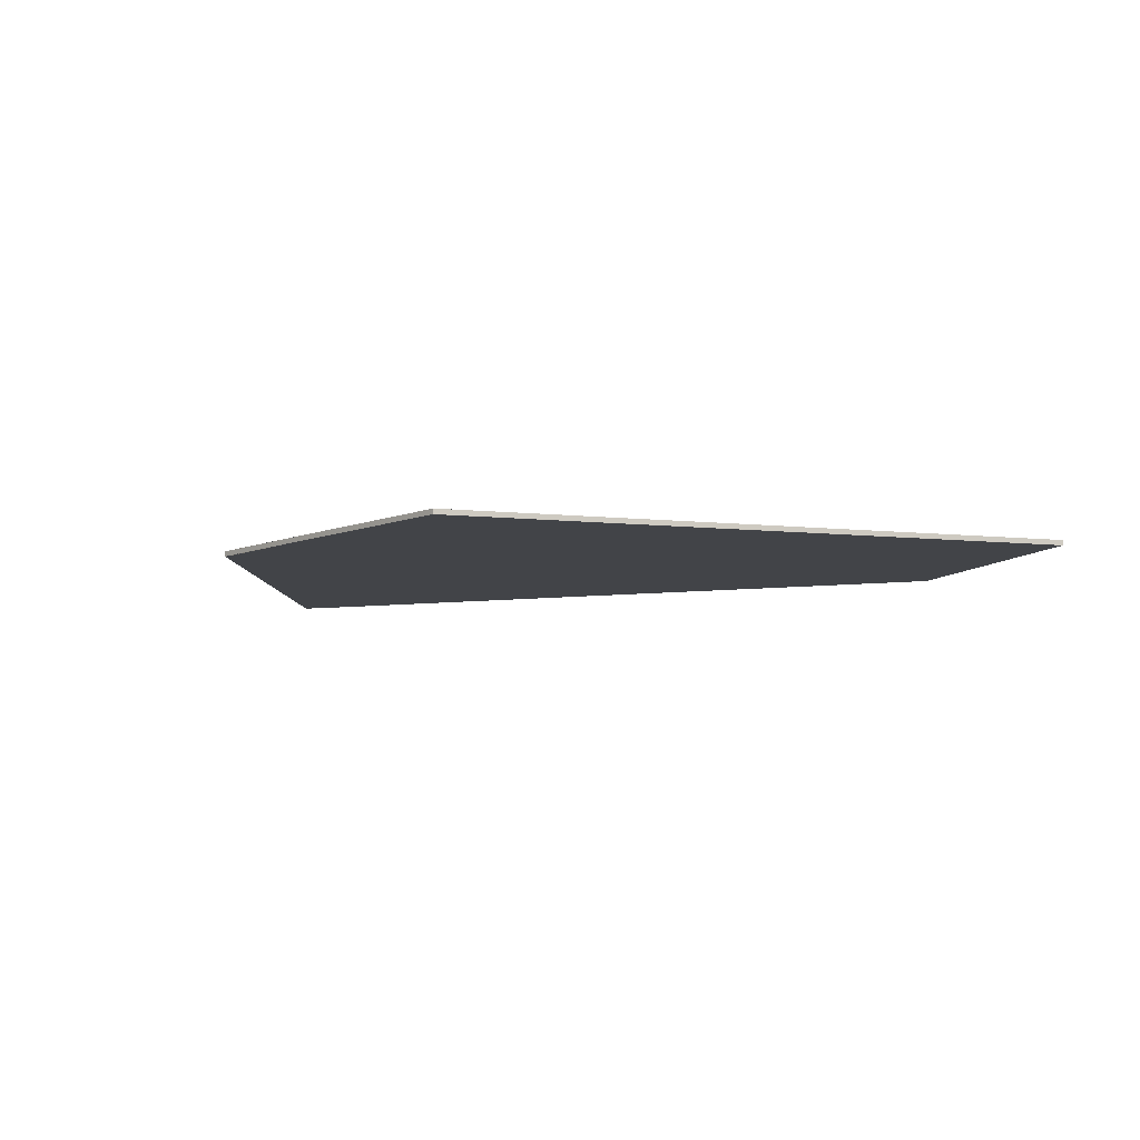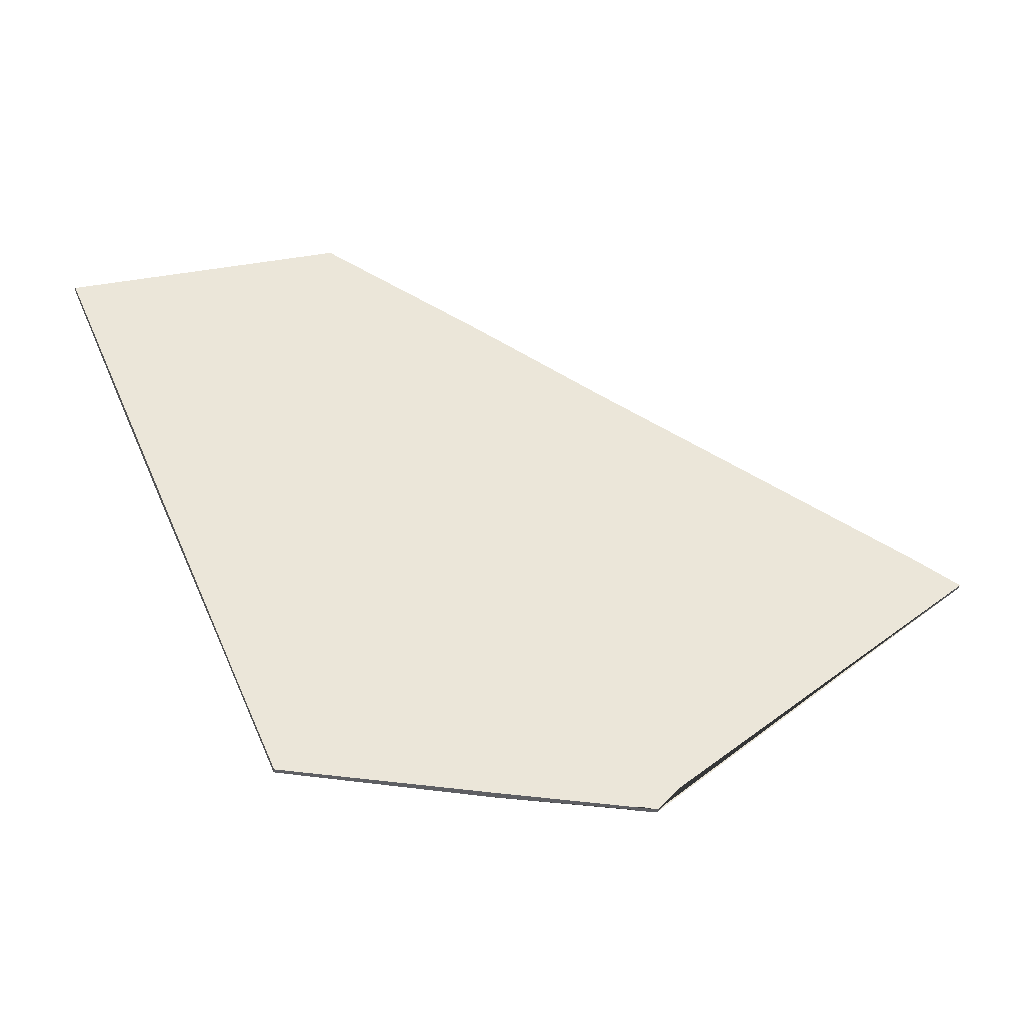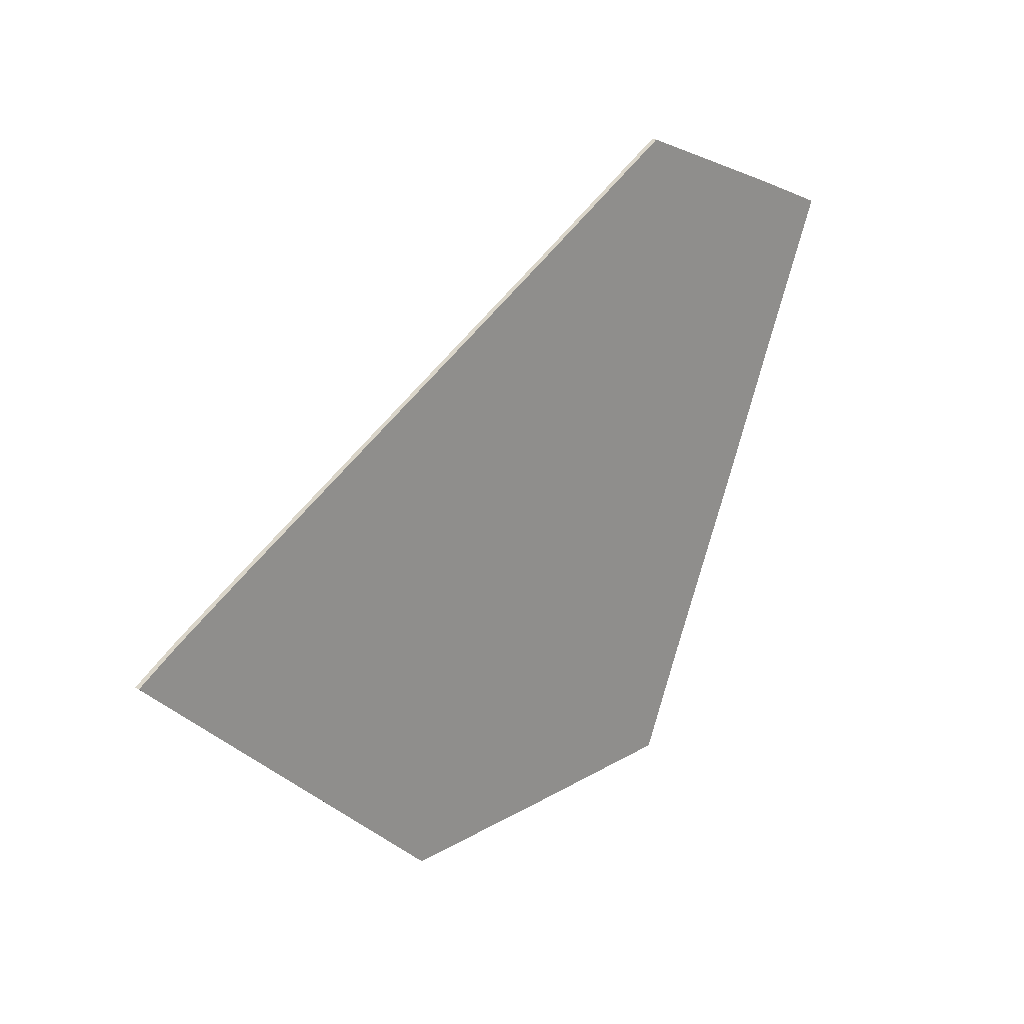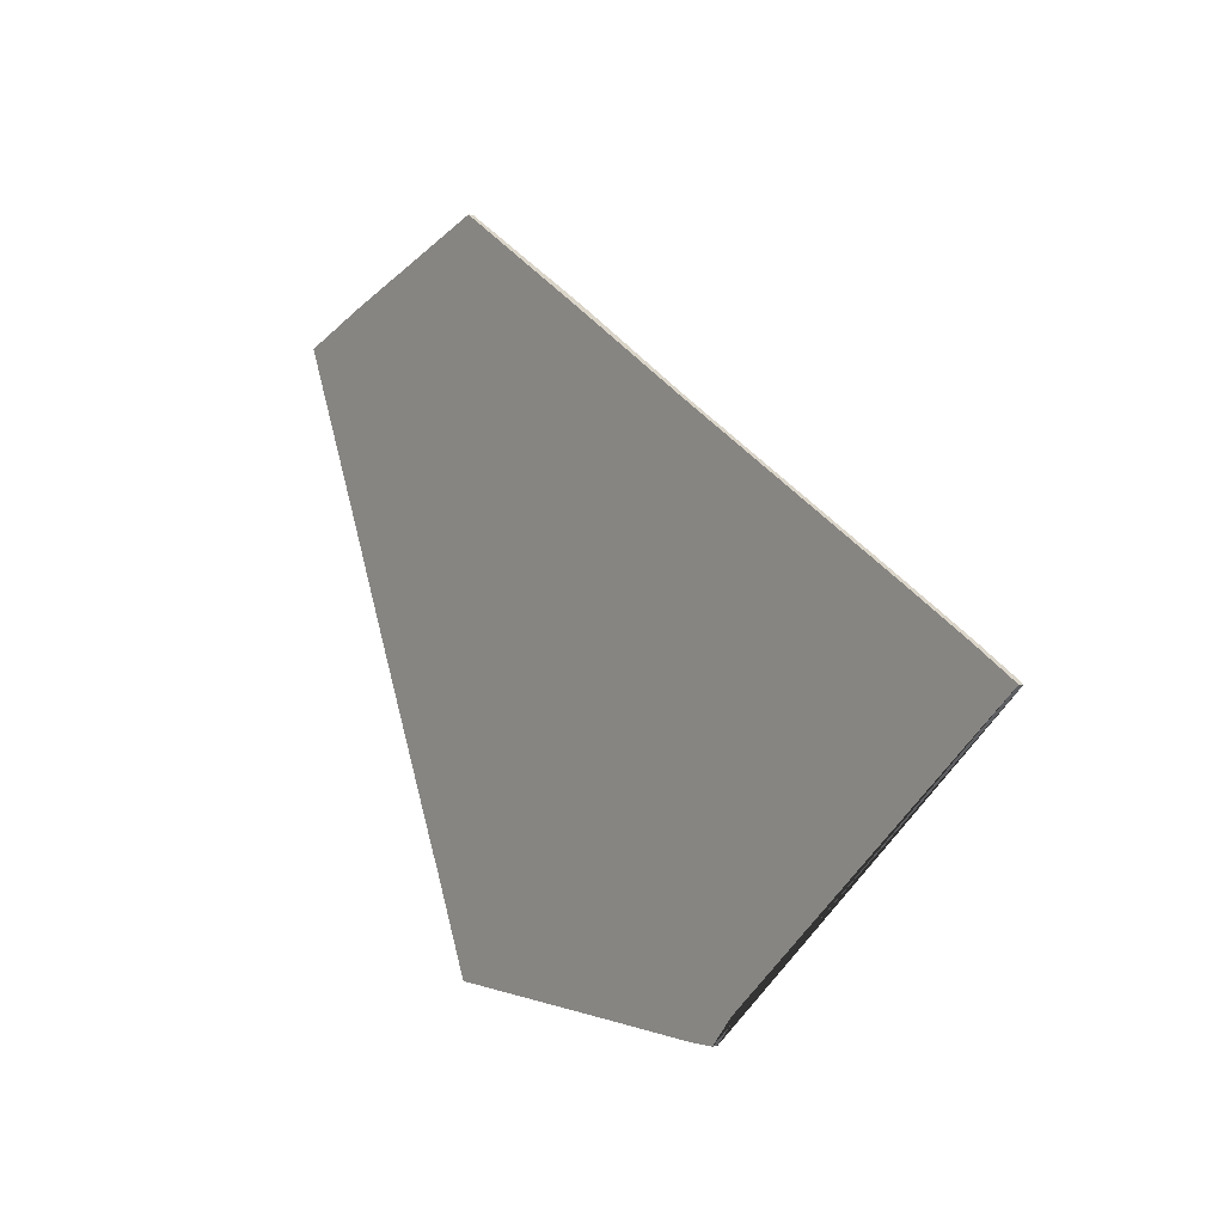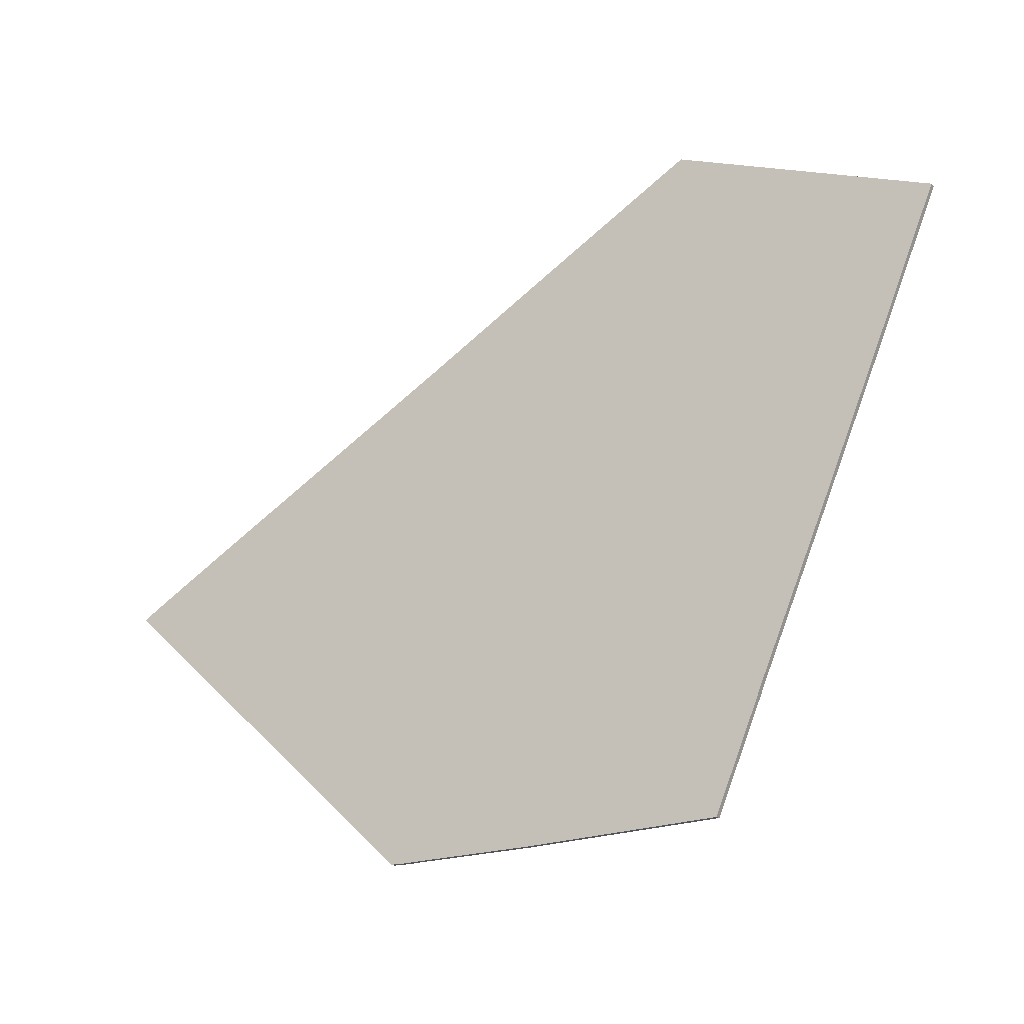
<metadata>
{"format":"obj","ext":"obj","renderer":"f3d","projection":"perspective","resolution":1024,"background":"white","views":[{"elev":-7.7,"azim":-130.7,"up":"+Y"},{"elev":-42.0,"azim":-10.6,"up":"+Z"},{"elev":22.6,"azim":134.7,"up":"+Z"},{"elev":3.6,"azim":51.8,"up":"+Z"},{"elev":-23.4,"azim":-149.1,"up":"+Z"}]}
</metadata>
<code>
v -6.912e+05 0 1.187e+06
v -6.912e+05 0 1.187e+06
v -6.912e+05 0 1.187e+06
v -6.912e+05 0 1.187e+06
v -6.912e+05 0 1.187e+06
v -6.912e+05 0 1.187e+06
v -6.912e+05 0 1.187e+06
v -6.912e+05 0 1.187e+06
v -6.912e+05 0 1.187e+06
v -6.912e+05 0 1.187e+06
v -6.912e+05 0 1.187e+06
v -6.913e+05 0 1.187e+06
v -6.913e+05 0 1.187e+06
v -6.913e+05 0 1.187e+06
v -6.912e+05 0 1.187e+06
v -6.912e+05 0 1.187e+06
v -6.912e+05 0 1.187e+06
v -6.912e+05 0 1.187e+06
v -6.912e+05 0 1.187e+06
v -6.912e+05 0 1.187e+06
v -6.912e+05 0.4 1.187e+06
v -6.912e+05 0.4 1.187e+06
v -6.912e+05 0.4 1.187e+06
v -6.912e+05 0.4 1.187e+06
v -6.912e+05 0.4 1.187e+06
v -6.912e+05 0.4 1.187e+06
v -6.912e+05 0.4 1.187e+06
v -6.912e+05 0.4 1.187e+06
v -6.912e+05 0.4 1.187e+06
v -6.912e+05 0.4 1.187e+06
v -6.913e+05 0.4 1.187e+06
v -6.913e+05 0.4 1.187e+06
v -6.913e+05 0.4 1.187e+06
v -6.912e+05 0.4 1.187e+06
v -6.912e+05 0.4 1.187e+06
v -6.912e+05 0.4 1.187e+06
v -6.912e+05 0.4 1.187e+06
v -6.912e+05 0.4 1.187e+06
v -6.912e+05 0.4 1.187e+06
v -6.912e+05 0.4 1.187e+06
g CityEngineMaterial
f 1 2 20 19 18 17 16 15 14 13 12 11 10 9 8 7 6 5 4 3
f 21 22 23 24 25 26 27 28 29 30 31 32 33 34 35 36 37 38 39 40
f 1 3 22 21
f 3 4 23 22
f 4 5 24 23
f 5 6 25 24
f 6 7 26 25
f 7 8 27 26
f 8 9 28 27
f 9 10 29 28
f 10 11 30 29
f 11 12 31 30
f 12 13 32 31
f 13 14 33 32
f 14 15 34 33
f 15 16 35 34
f 16 17 36 35
f 17 18 37 36
f 18 19 38 37
f 19 20 39 38
f 20 2 40 39
f 2 1 21 40

</code>
